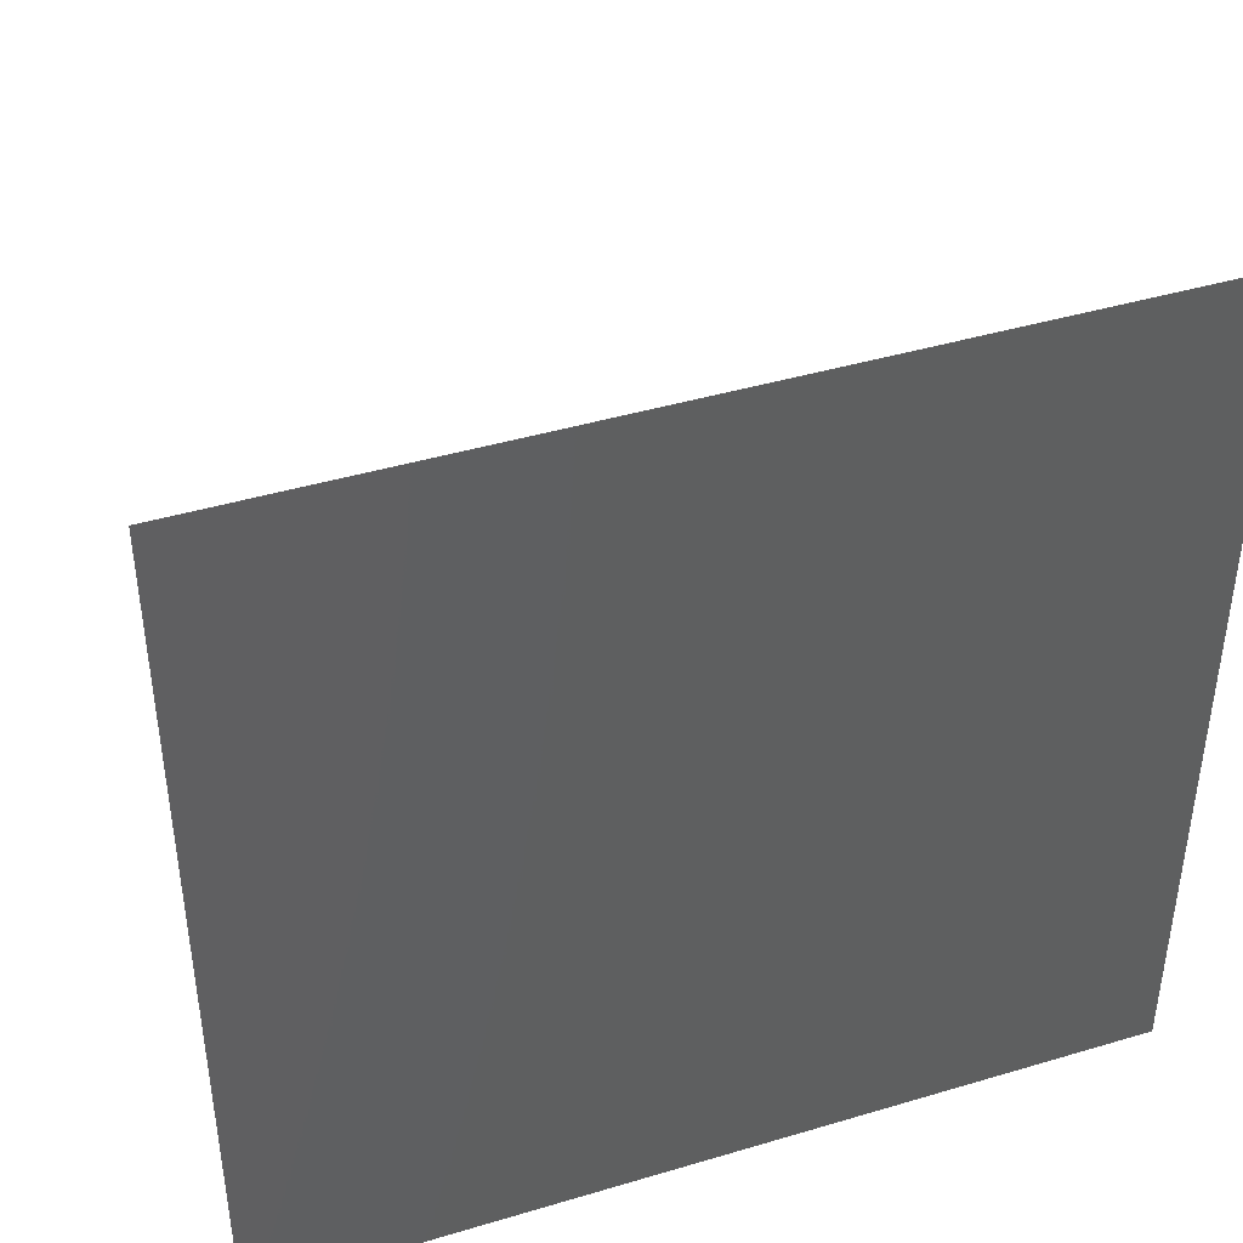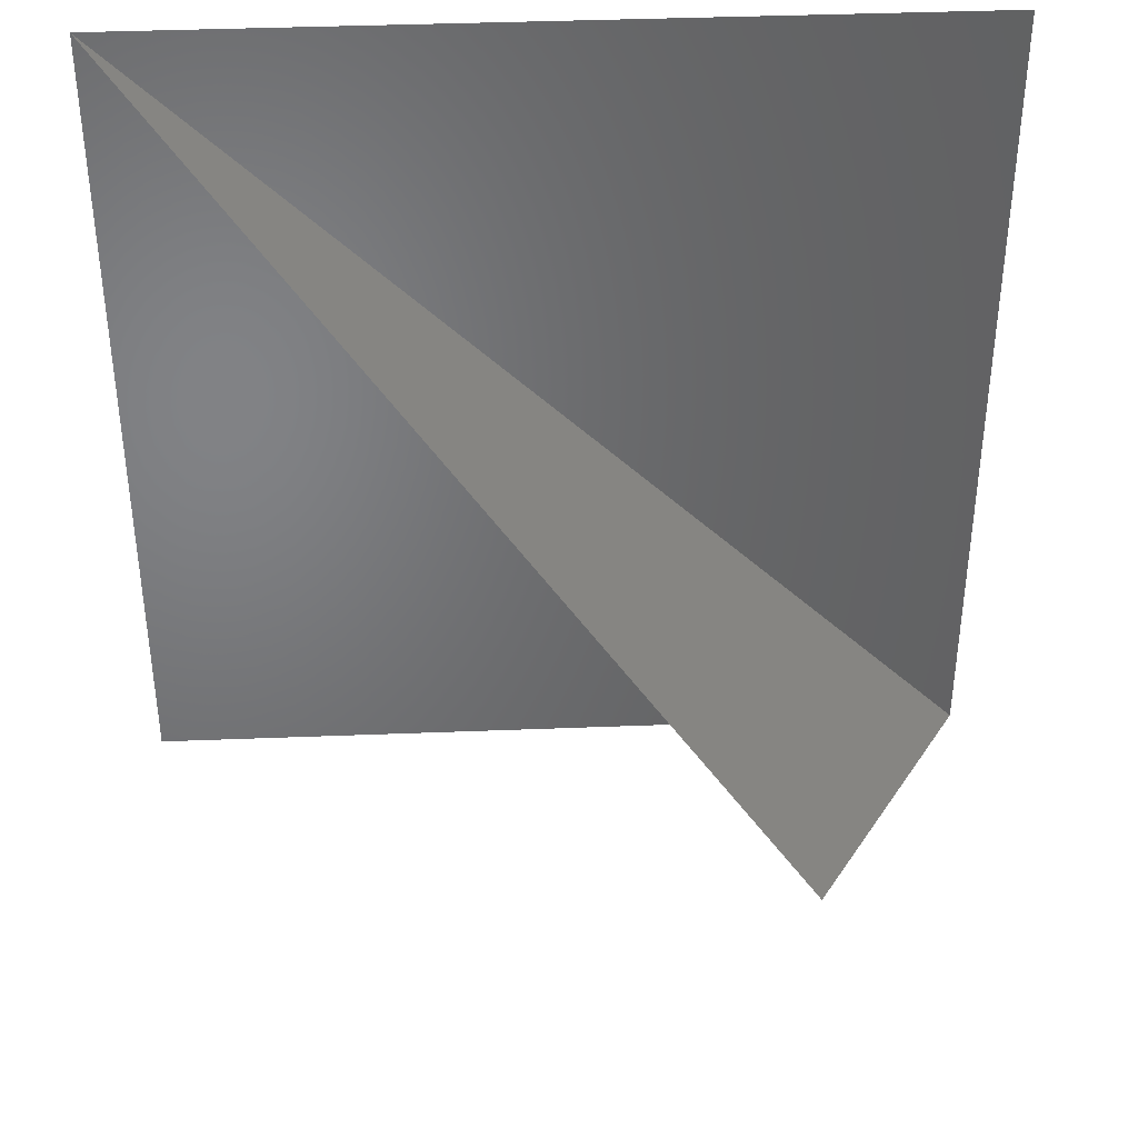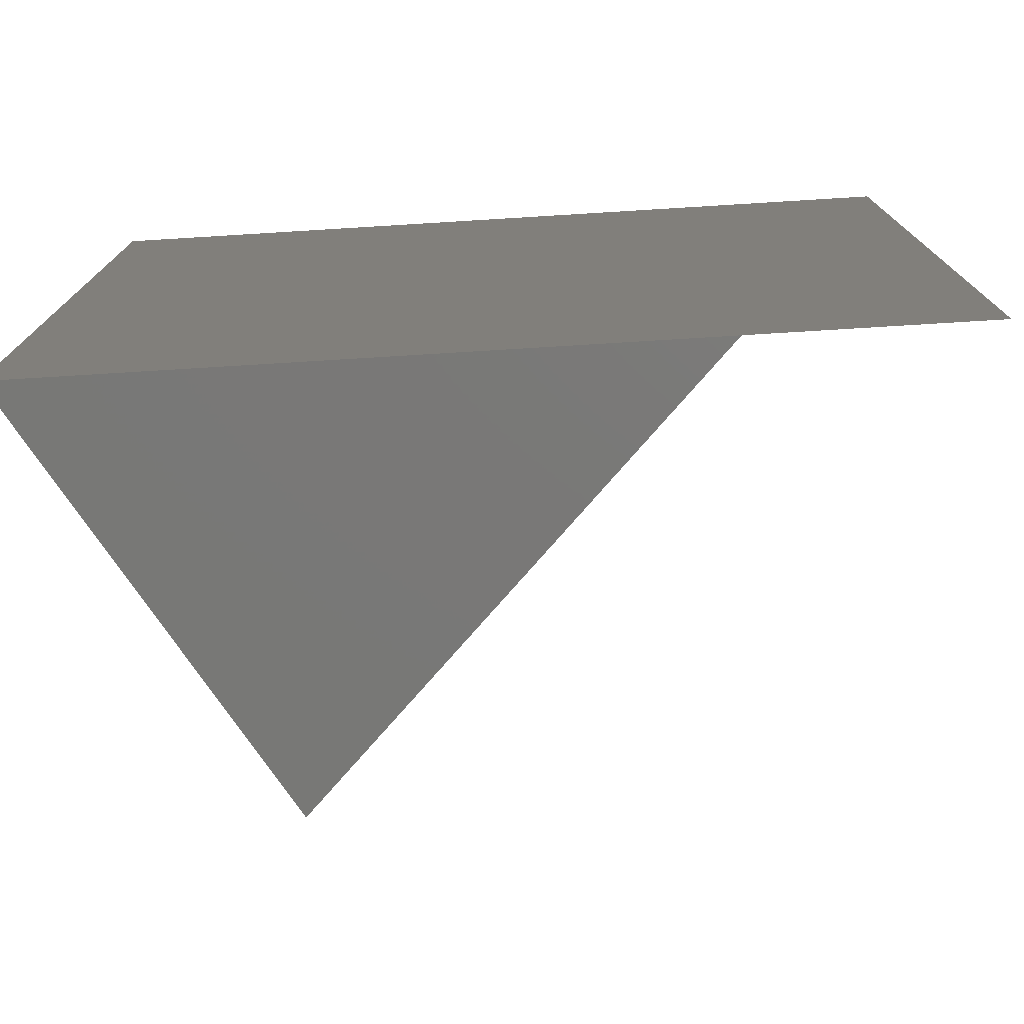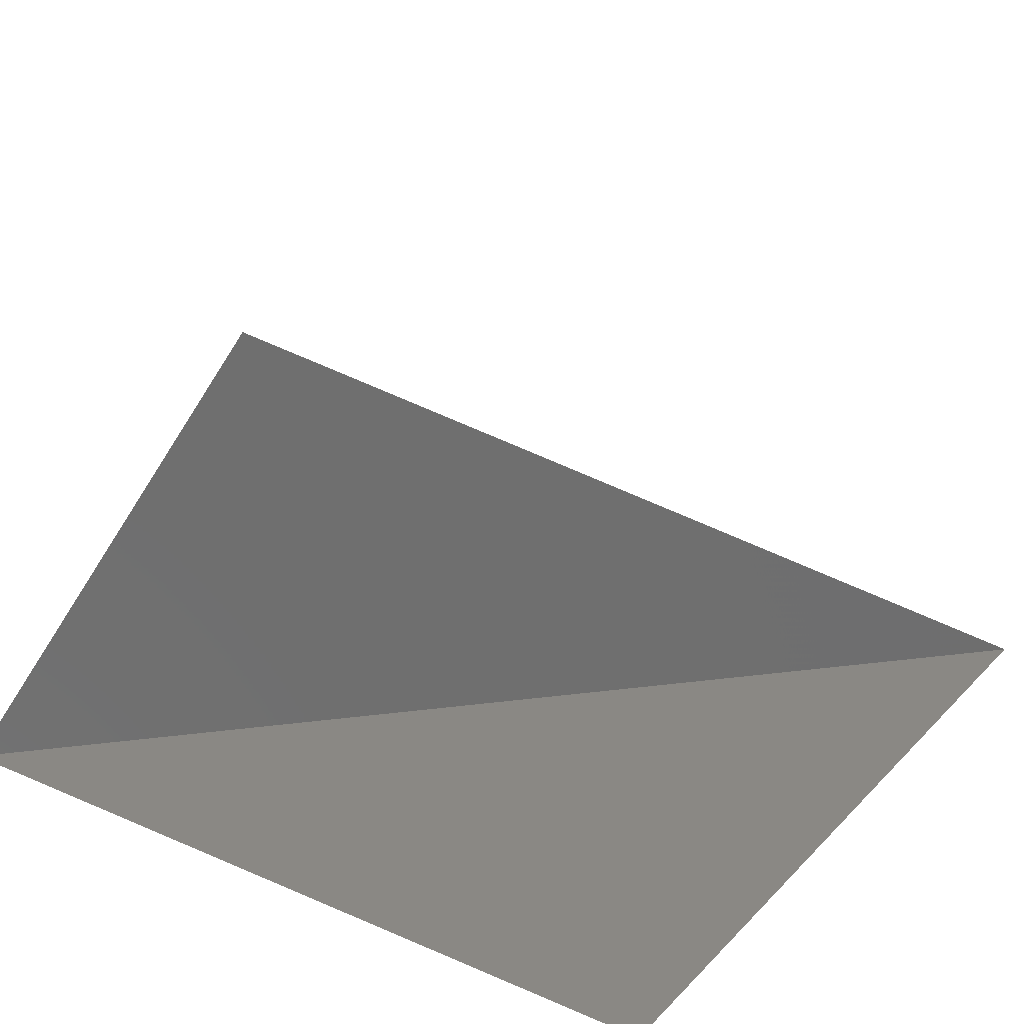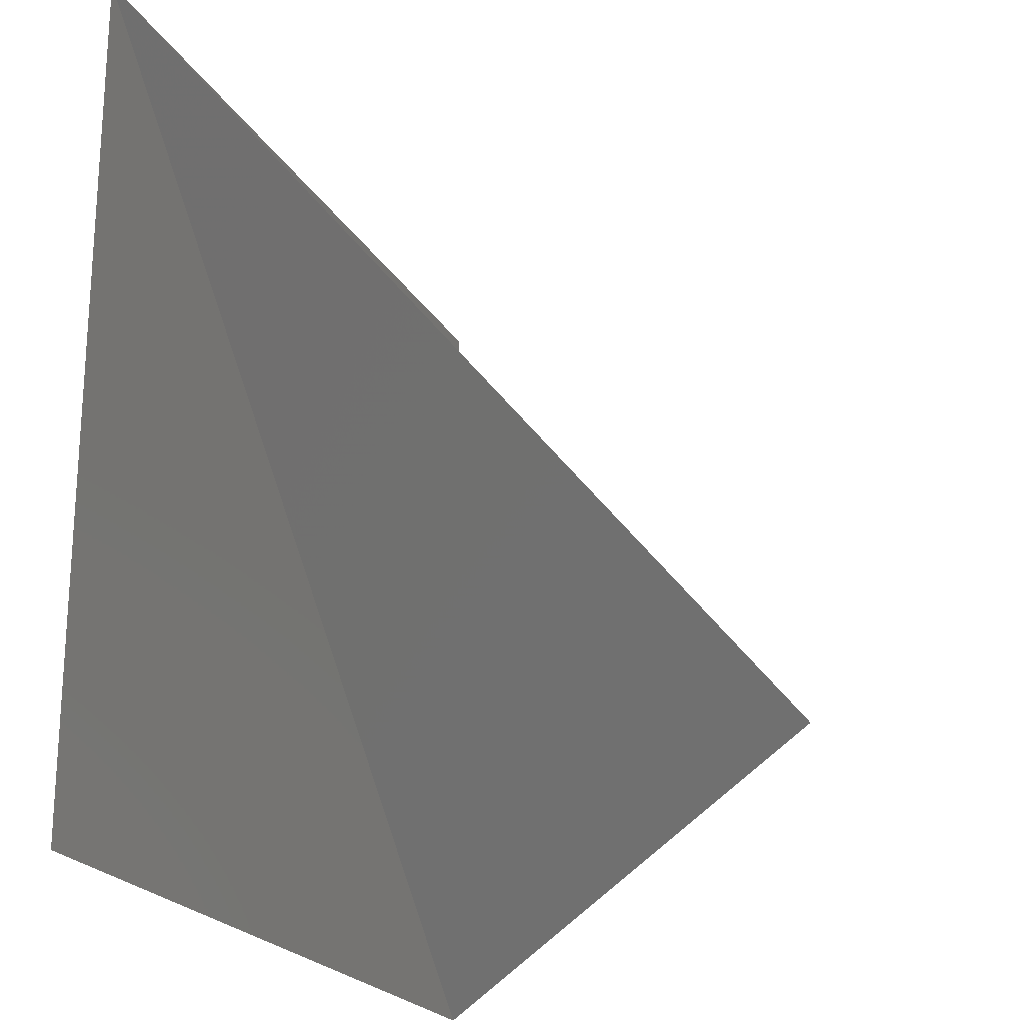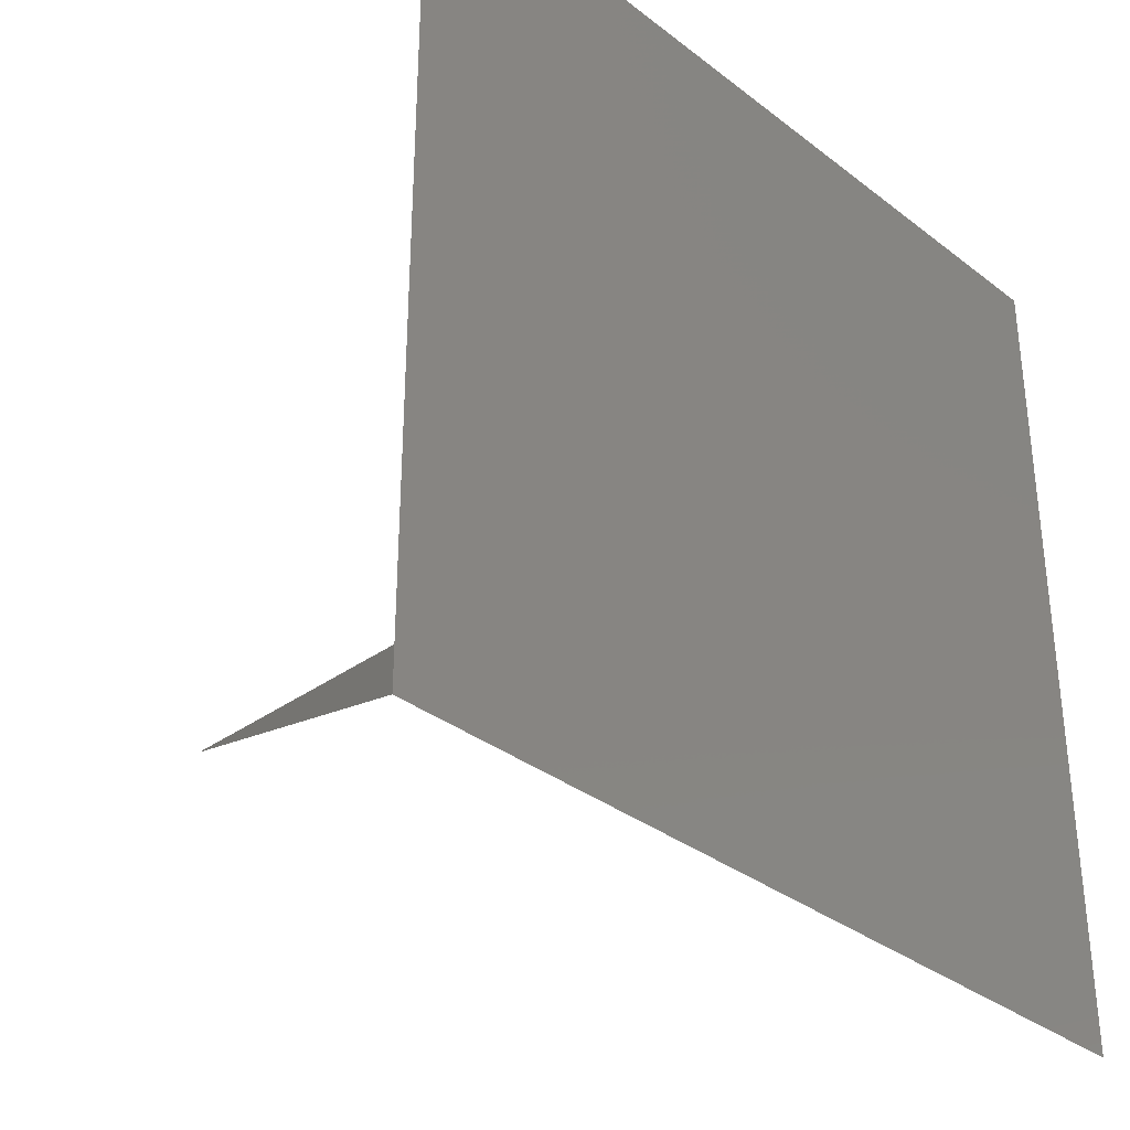
<metadata>
{"format":"stl","ext":"stl","renderer":"f3d","projection":"perspective","resolution":1024,"background":"white","views":[{"elev":42.5,"azim":160.4,"up":"+Y"},{"elev":39.7,"azim":-2.8,"up":"+Y"},{"elev":-76.0,"azim":-176.5,"up":"+Y"},{"elev":26.9,"azim":123.8,"up":"+Z"},{"elev":-21.8,"azim":-68.0,"up":"+Y"},{"elev":-33.8,"azim":133.8,"up":"+Y"}]}
</metadata>
<code>
# stl→obj: 5 verts, 3 faces
v 1 -1 -1
v -1 1 -1
v 1 1 -1
v -1 -1 -1
v 0.5023 -0.4461 0.1455
f 1 2 3
f 1 4 2
f 1 2 5

</code>
